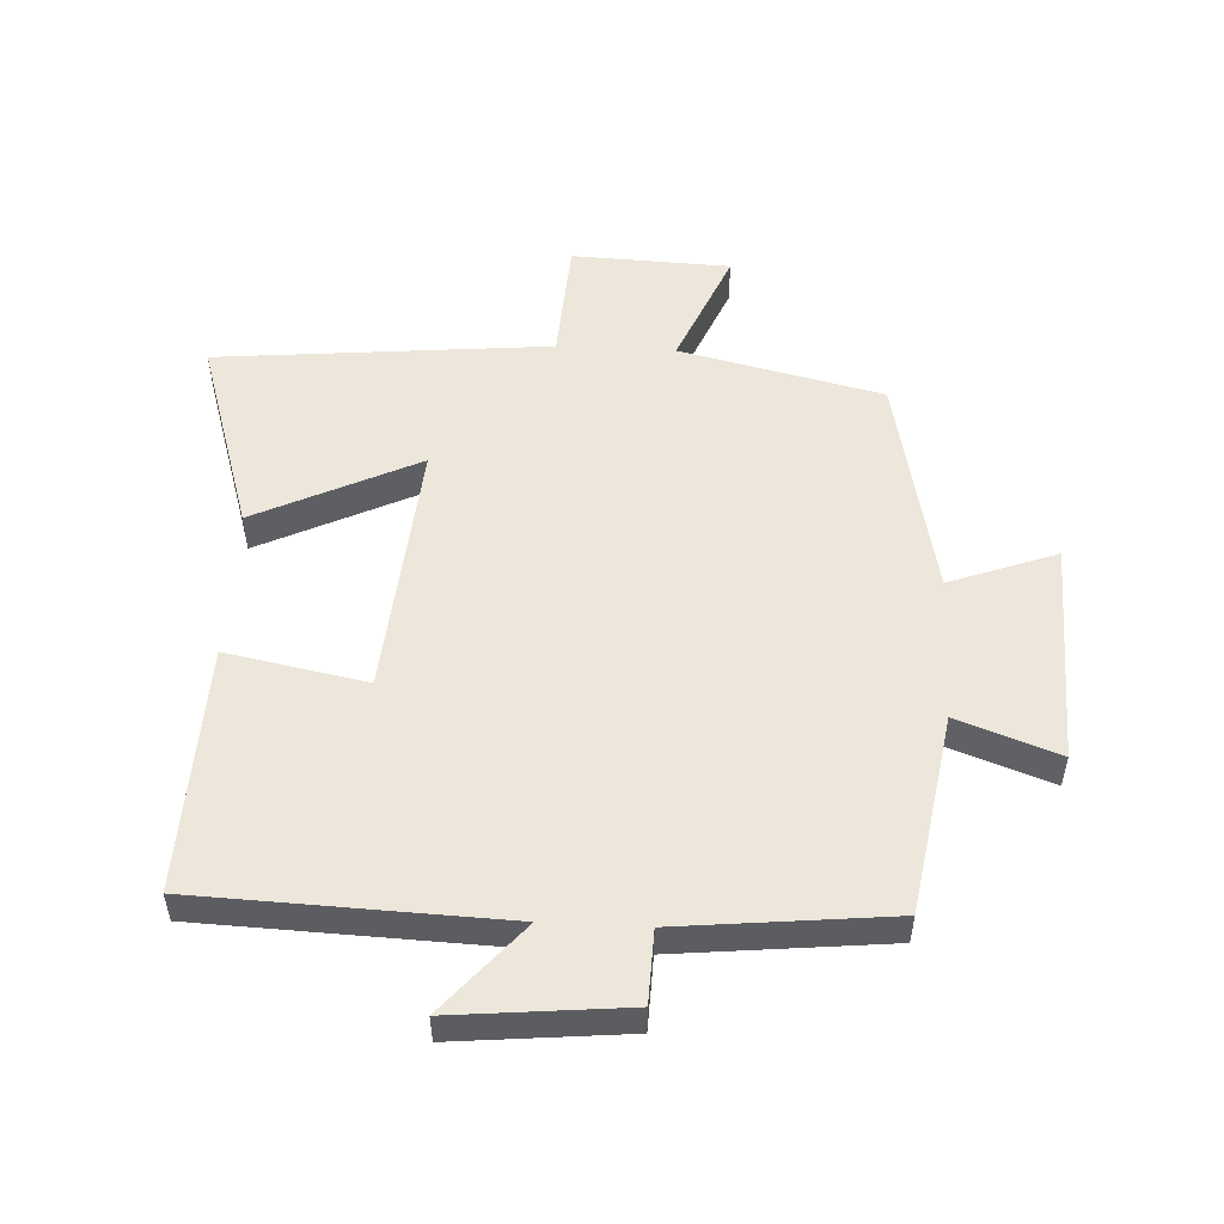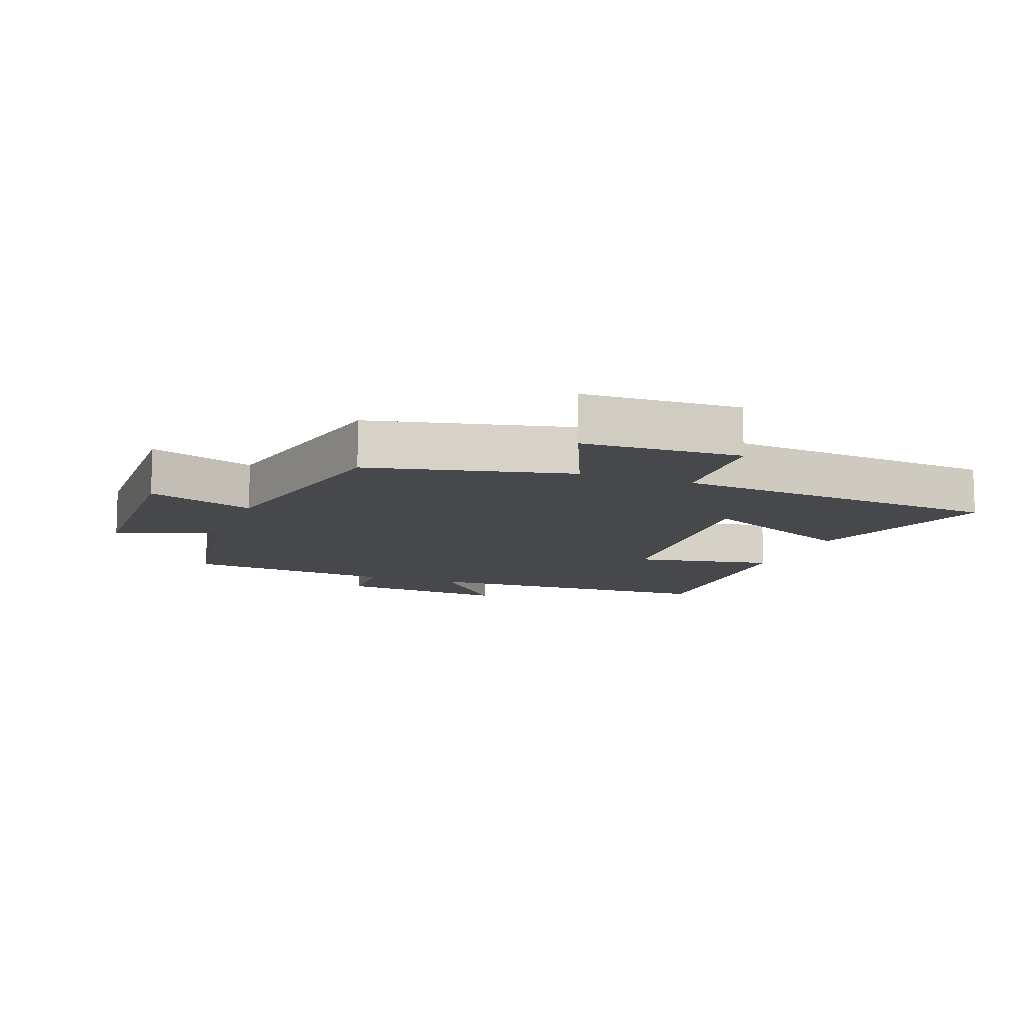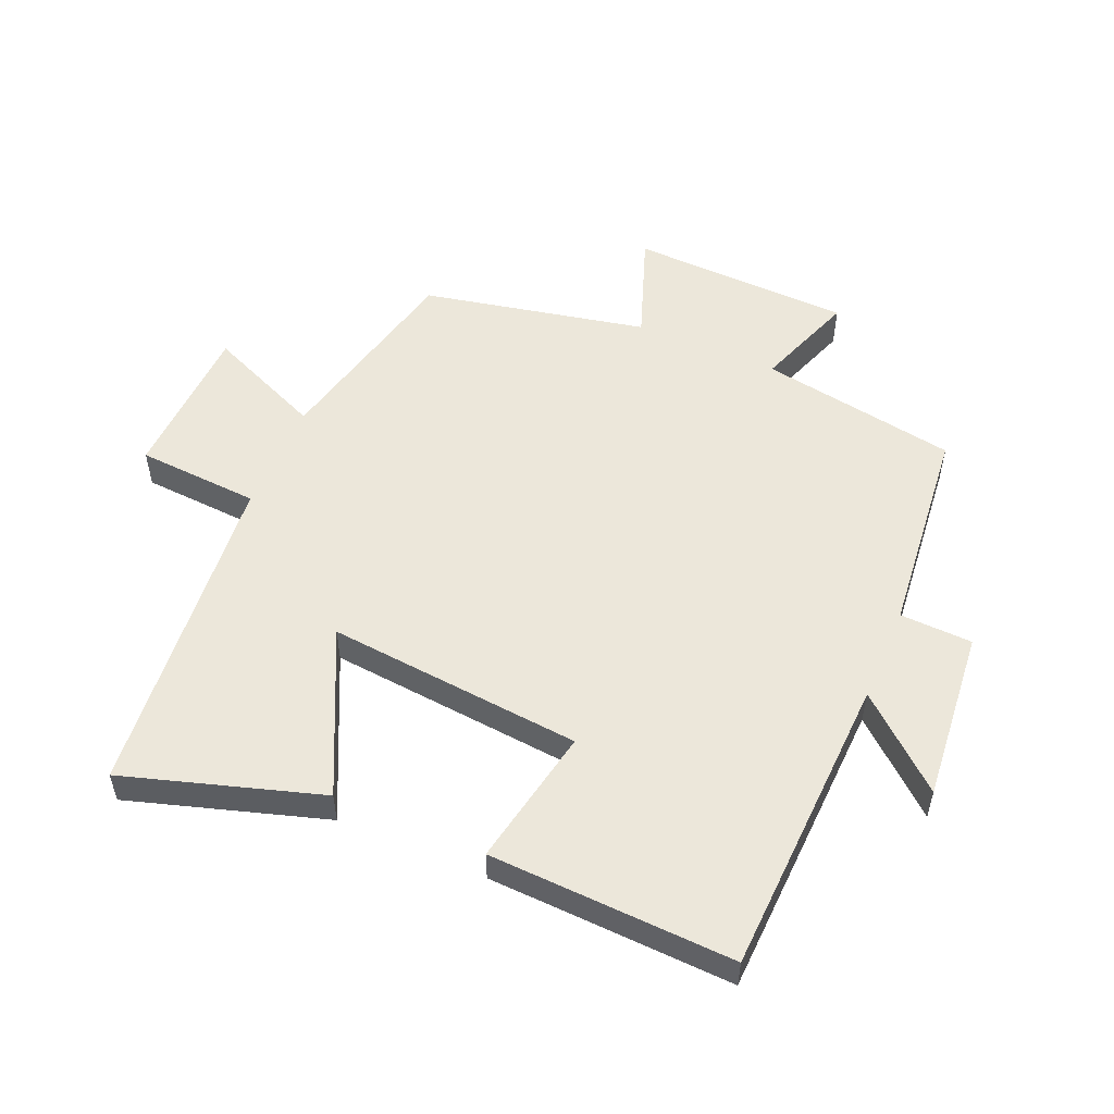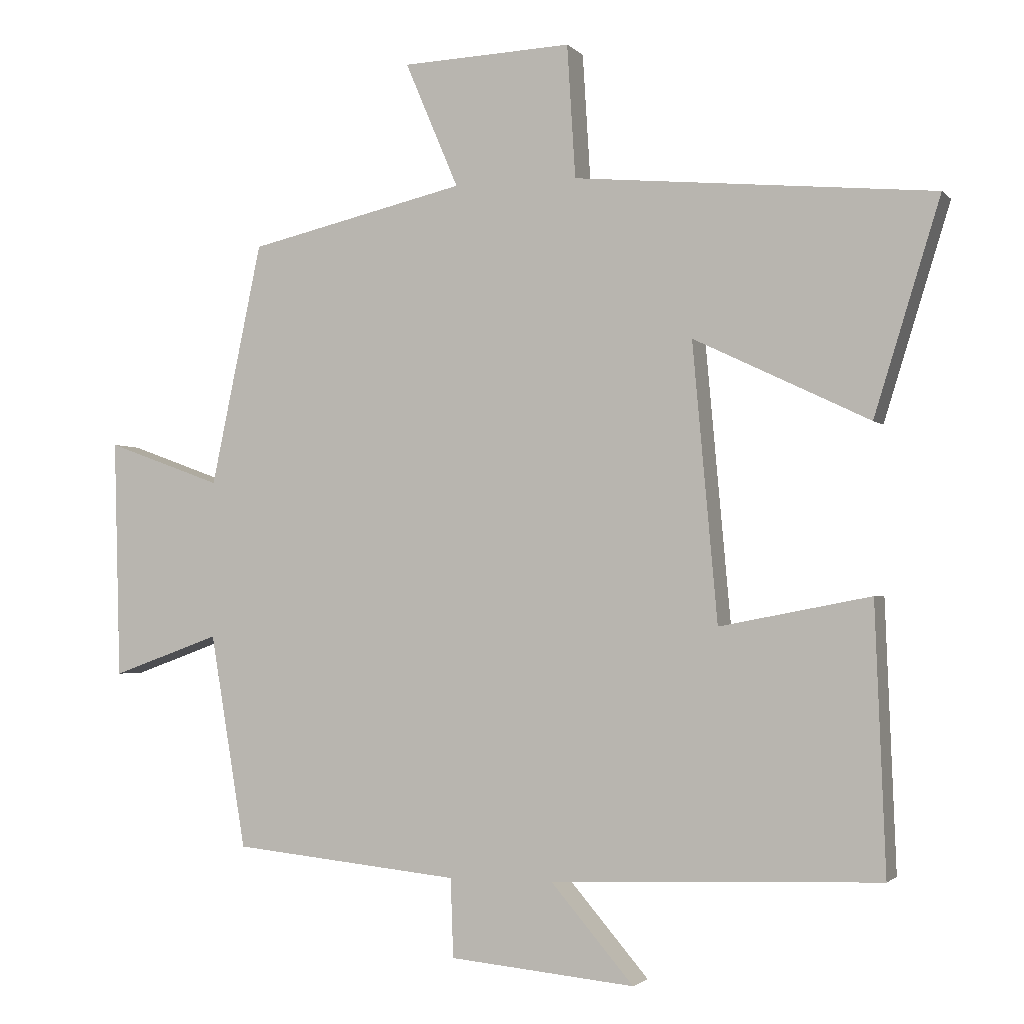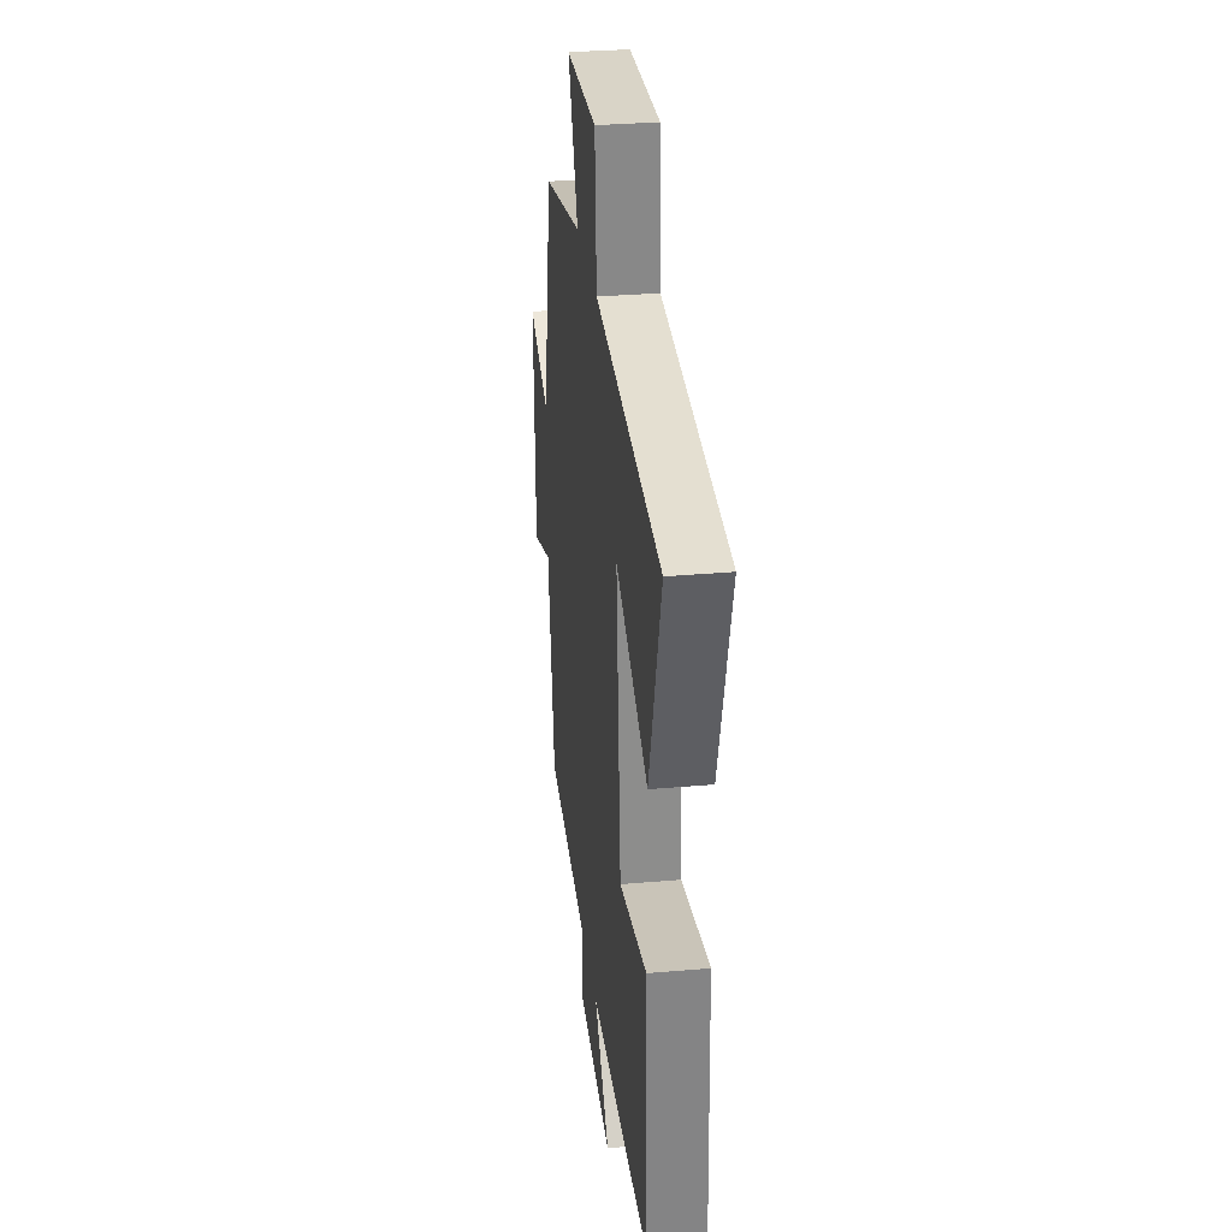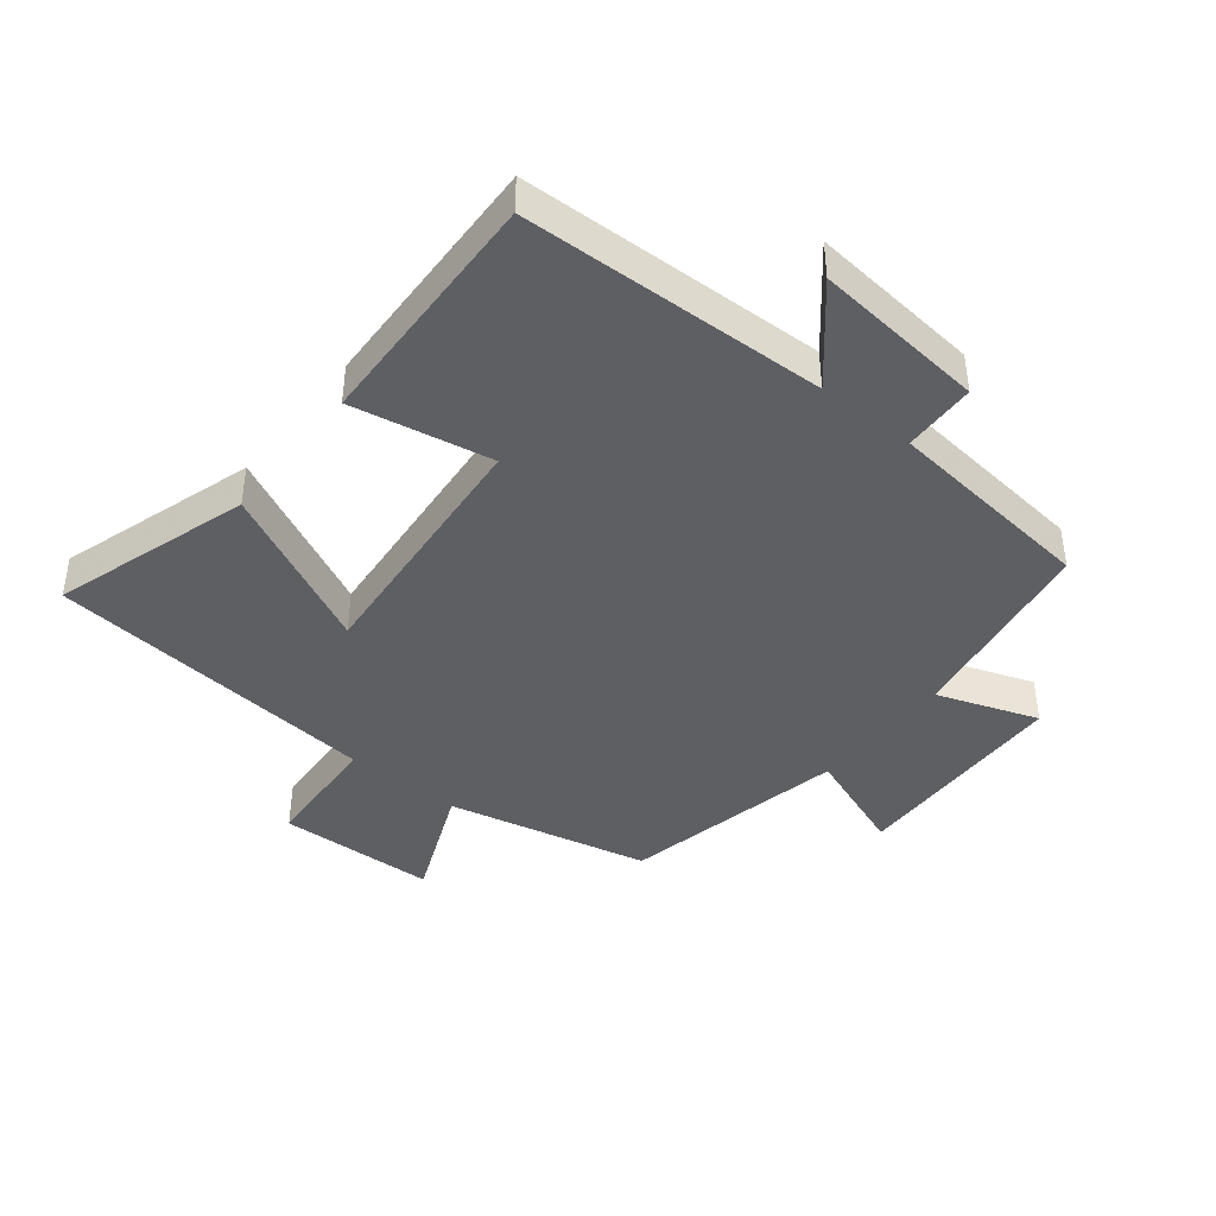
<metadata>
{"format":"obj","ext":"obj","renderer":"f3d","projection":"perspective","resolution":1024,"background":"white","views":[{"elev":52.8,"azim":-177.1,"up":"+Y"},{"elev":-11.1,"azim":-20.7,"up":"+Y"},{"elev":53.7,"azim":113.3,"up":"+Y"},{"elev":-2.2,"azim":20.2,"up":"+Z"},{"elev":31.1,"azim":82.8,"up":"+Z"},{"elev":-42.0,"azim":141.2,"up":"+Y"}]}
</metadata>
<code>
v -0.426 0.07 0.427
v -0.109 0.07 0.5
v -0.187 0.07 0.683
v 0.061 0.07 0.693
v 0.073 0.07 0.5
v 0.596 0.07 0.451
v 0.5 0.07 0.142
v 0.245 0.07 0.264
v 0.281 0.07 -0.138
v 0.5 0.07 -0.096
v 0.515 0.07 -0.482
v 0.037 0.07 -0.5
v 0.157 0.07 -0.64
v -0.113 0.07 -0.614
v -0.117 0.07 -0.5
v -0.448 0.07 -0.466
v -0.5 0.07 -0.155
v -0.658 0.07 -0.212
v -0.668 0.07 0.136
v -0.5 0.07 0.075
v -0.426 0 0.427
v -0.109 0 0.5
v -0.187 0 0.683
v 0.061 0 0.693
v 0.073 0 0.5
v 0.596 0 0.451
v 0.5 0 0.142
v 0.245 0 0.264
v 0.281 0 -0.138
v 0.5 0 -0.096
v 0.515 0 -0.482
v 0.037 0 -0.5
v 0.157 0 -0.64
v -0.113 0 -0.614
v -0.117 0 -0.5
v -0.448 0 -0.466
v -0.5 0 -0.155
v -0.658 0 -0.212
v -0.668 0 0.136
v -0.5 0 0.075
f 17 18 19 20
f 20 1 2
f 17 20 2
f 16 17 2
f 15 16 2
f 12 13 14 15
f 11 12 15
f 10 11 15
f 9 10 15
f 8 9 15 2
f 7 8 2
f 6 7 2
f 5 6 2
f 2 3 4 5
f 40 39 38 37
f 22 21 40
f 22 40 37
f 22 37 36
f 22 36 35
f 35 34 33 32
f 35 32 31
f 35 31 30
f 35 30 29
f 22 35 29 28
f 22 28 27
f 22 27 26
f 22 26 25
f 25 24 23 22
f 1 21 22 2
f 2 22 23 3
f 3 23 24 4
f 4 24 25 5
f 5 25 26 6
f 6 26 27 7
f 7 27 28 8
f 8 28 29 9
f 9 29 30 10
f 10 30 31 11
f 11 31 32 12
f 12 32 33 13
f 13 33 34 14
f 14 34 35 15
f 15 35 36 16
f 16 36 37 17
f 17 37 38 18
f 18 38 39 19
f 19 39 40 20
f 20 40 21 1

</code>
